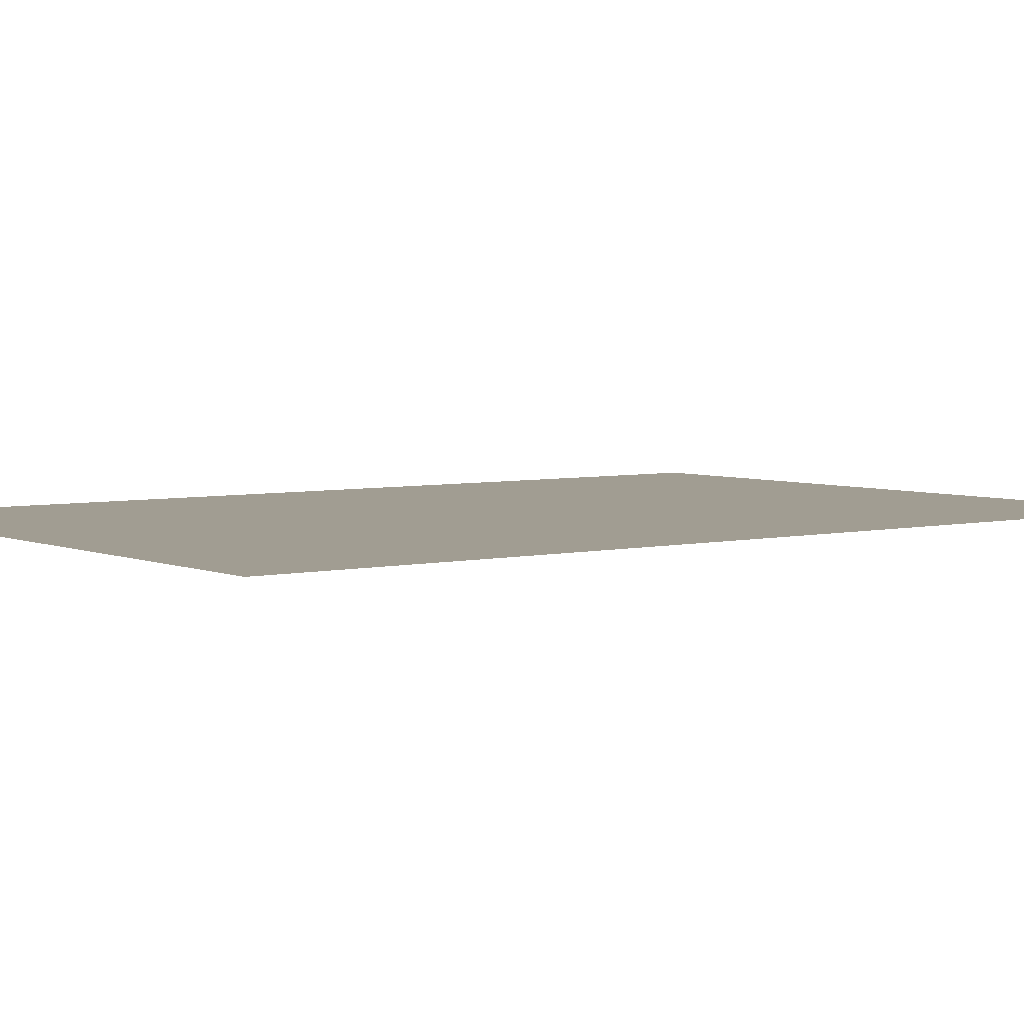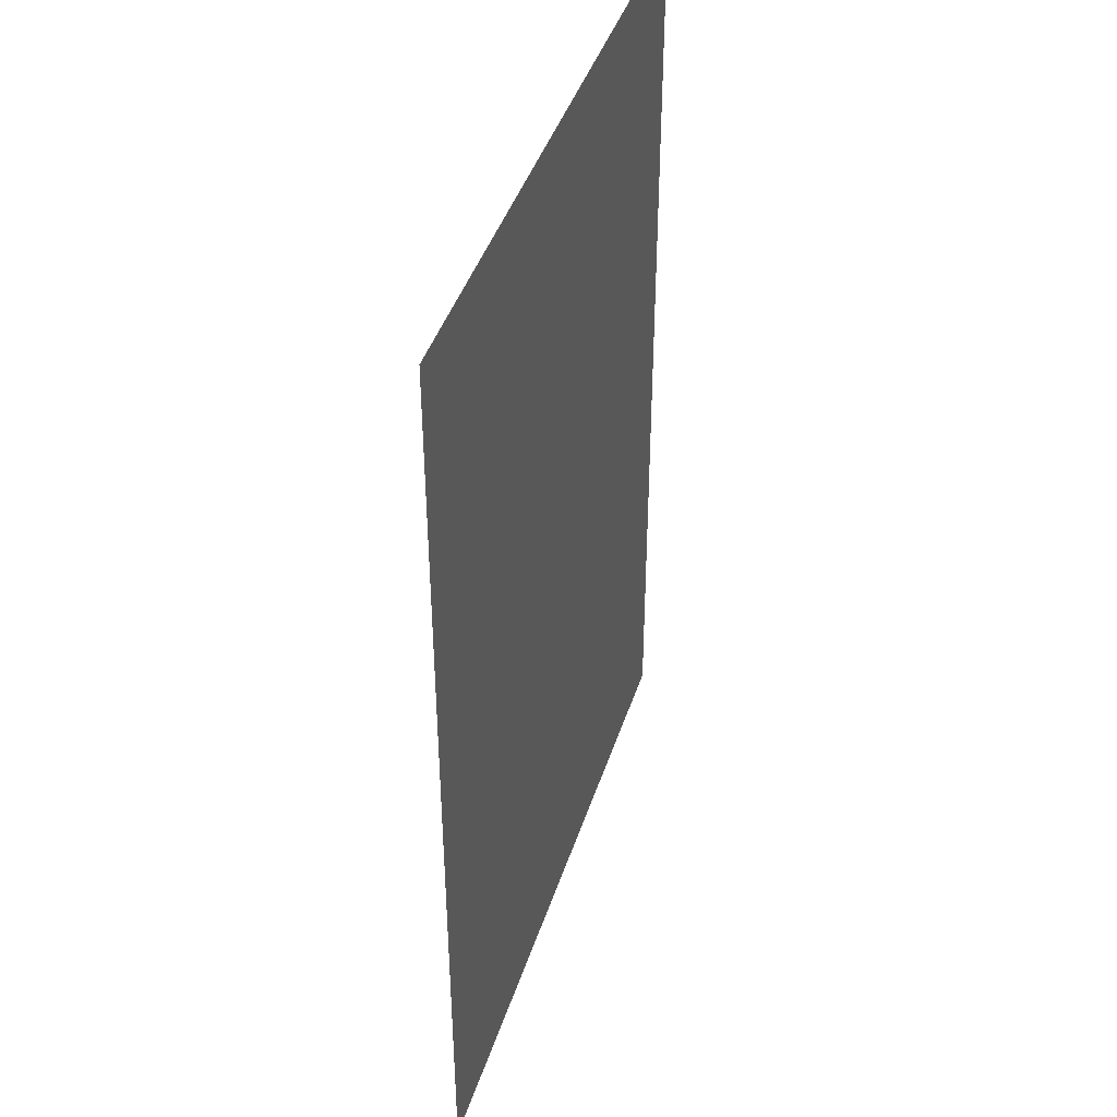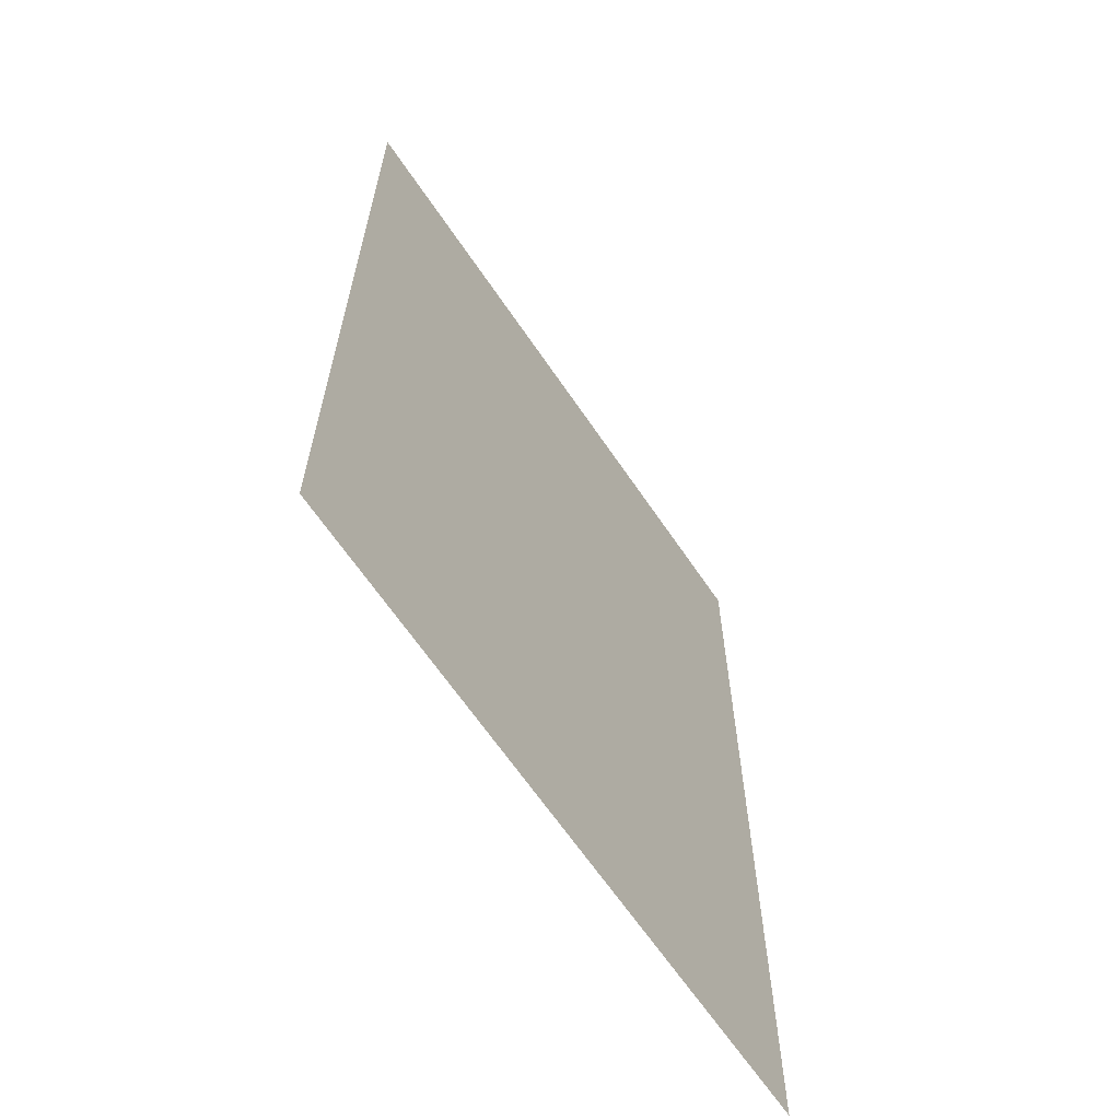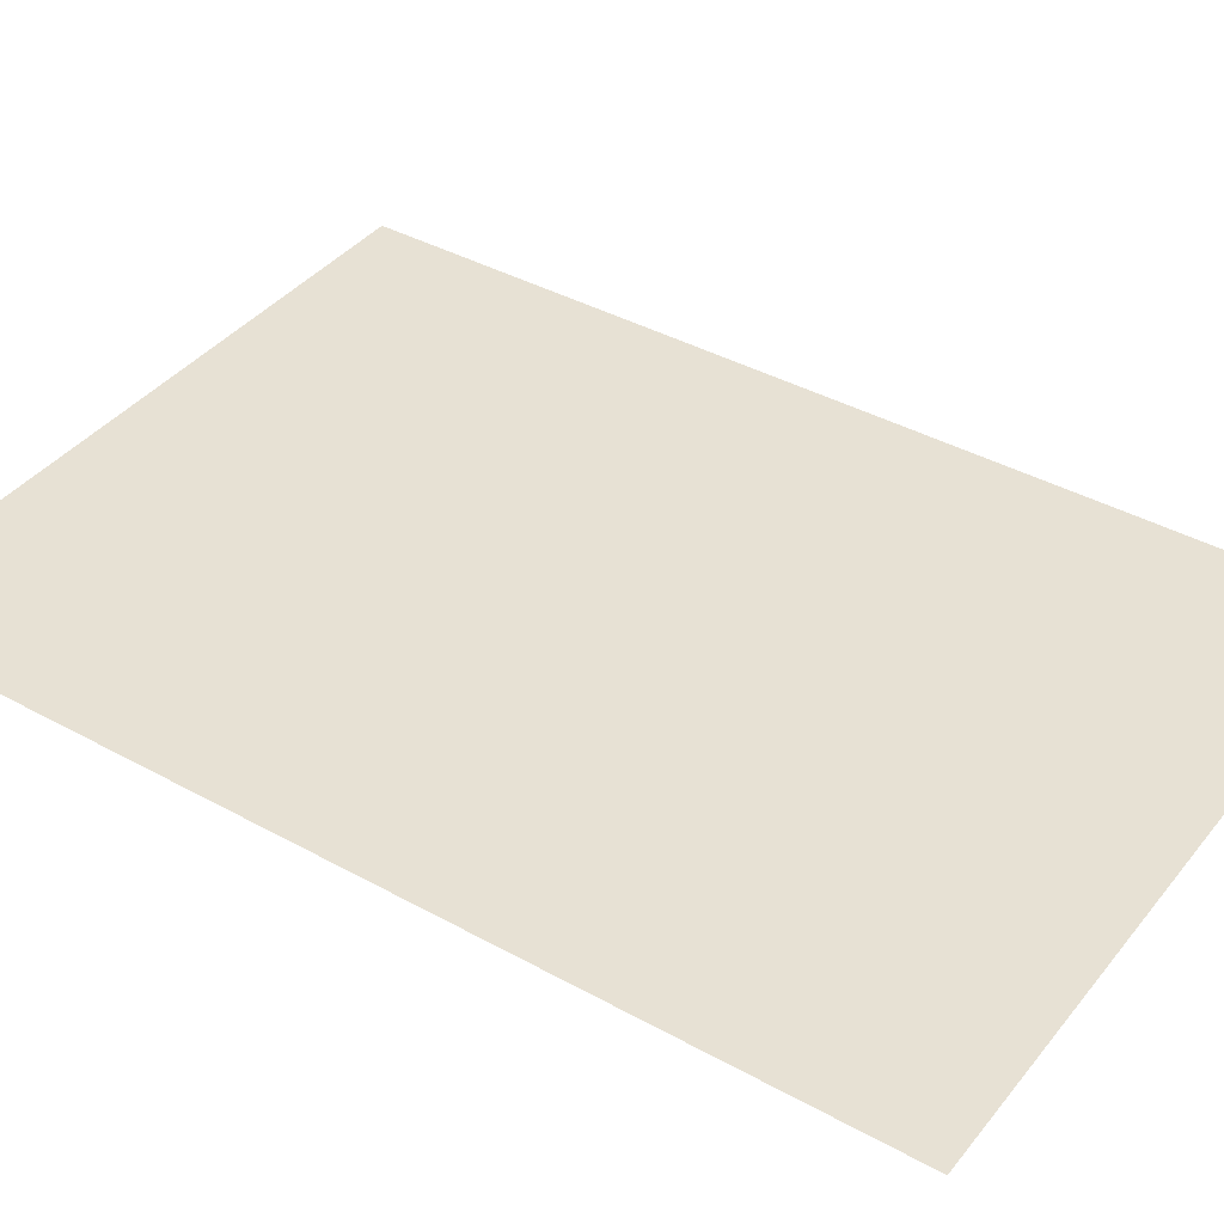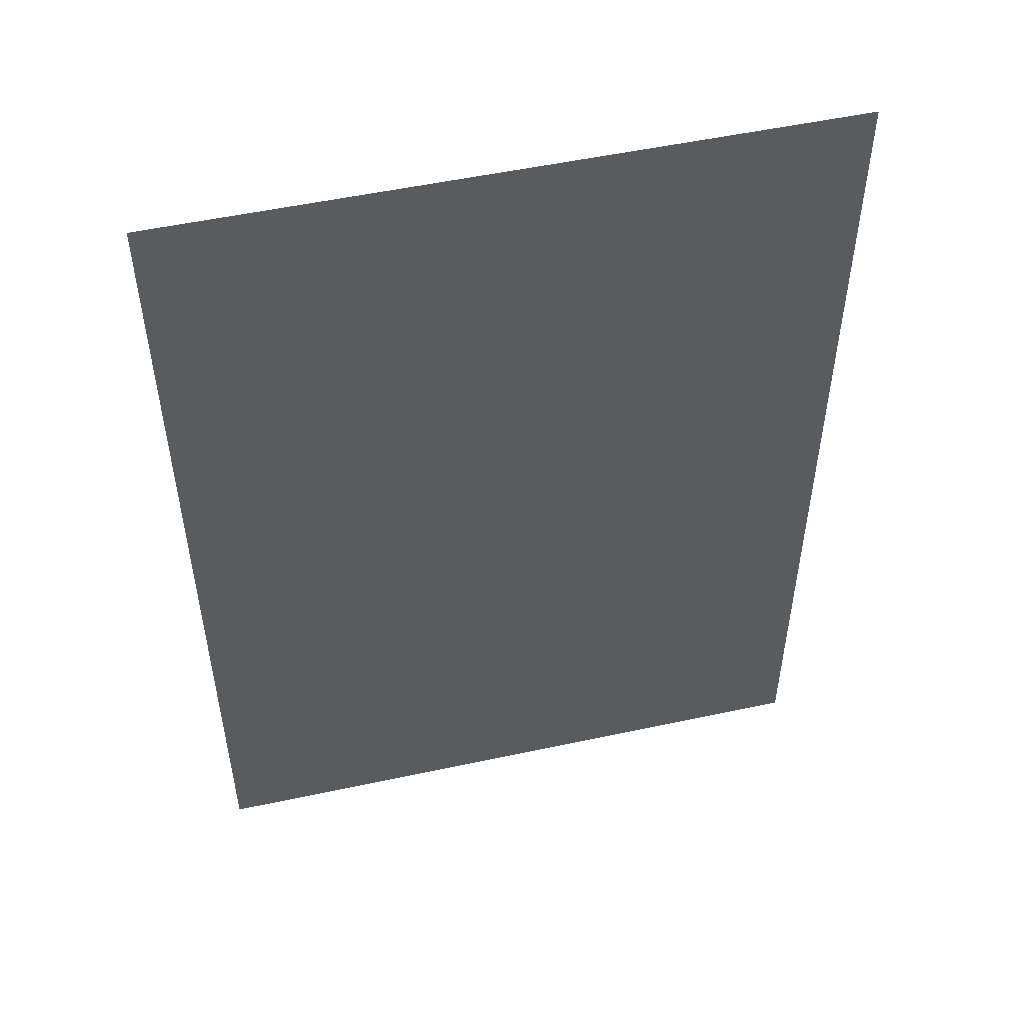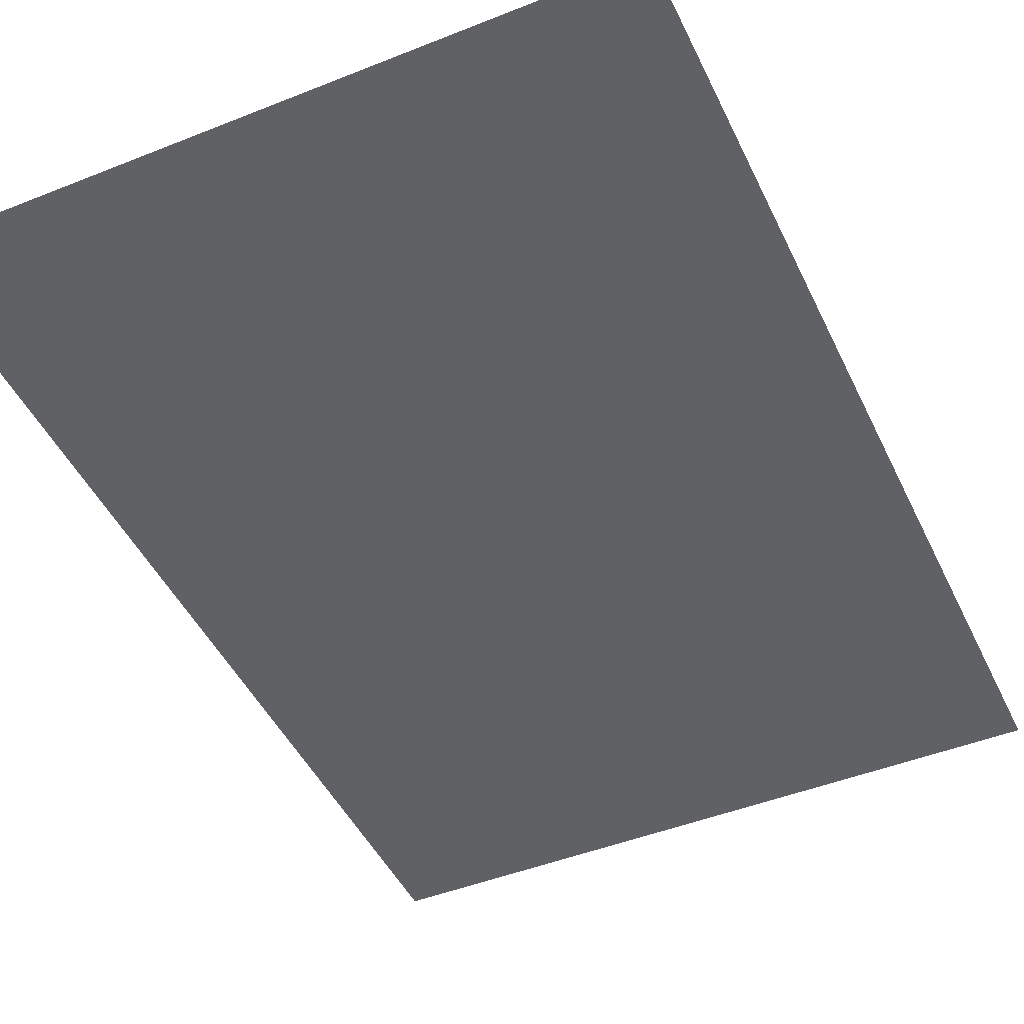
<metadata>
{"format":"obj","ext":"obj","renderer":"f3d","projection":"perspective","resolution":1024,"background":"white","views":[{"elev":4.6,"azim":-127.0,"up":"+Z"},{"elev":42.6,"azim":107.4,"up":"+Y"},{"elev":-65.1,"azim":124.1,"up":"+Y"},{"elev":39.6,"azim":-55.5,"up":"+Z"},{"elev":52.2,"azim":-13.1,"up":"+Y"},{"elev":-46.3,"azim":24.5,"up":"+Z"}]}
</metadata>
<code>
g SeparateMesh_NPC_Casper_Model_Casper_Flyer02
v 0.122 0.1436 0.02291
v 0.05786 0.19 0.02291
v 0.122 0.19 0.02291
v 0.05786 0.1436 0.02291
v 0.122 0.09732 0.02291
v -0.006333 0.19 0.02291
v 0.05786 0.09732 0.02291
v 0.122 0.051 0.02291
v -0.006333 0.1436 0.02291
v -0.07052 0.19 0.02291
v 0.05786 0.051 0.02291
v 0.122 0.004676 0.02291
v -0.07052 0.1436 0.02291
v -0.1347 0.19 0.02291
v -0.1347 0.1436 0.02291
v -0.006333 0.09732 0.02291
v -0.07052 0.09732 0.02291
v -0.1347 0.09732 0.02291
v 0.05786 0.004676 0.02291
v 0.122 -0.04164 0.02291
v -0.006333 0.051 0.02291
v -0.07052 0.051 0.02291
v -0.1347 0.051 0.02291
v 0.05786 -0.04164 0.02291
v 0.122 -0.08796 0.02291
v -0.006333 0.004676 0.02291
v -0.07052 0.004676 0.02291
v -0.1347 0.004676 0.02291
v 0.05786 -0.08796 0.02291
v 0.122 -0.1343 0.02291
v -0.006333 -0.04164 0.02291
v -0.07052 -0.04164 0.02291
v -0.1347 -0.04164 0.02291
v 0.05786 -0.1343 0.02291
v 0.122 -0.1806 0.02291
v 0.05786 -0.1806 0.02291
v -0.006333 -0.08796 0.02291
v -0.07052 -0.08796 0.02291
v -0.1347 -0.08796 0.02291
v -0.006333 -0.1343 0.02291
v -0.006333 -0.1806 0.02291
v -0.07052 -0.1343 0.02291
v -0.1347 -0.1343 0.02291
v -0.07052 -0.1806 0.02291
v -0.1347 -0.1806 0.02291
g SeparateMesh_NPC_Casper_Model_Casper_Flyer02_0
f 3 2 1
f 2 4 1
f 1 4 5
f 4 2 6
f 4 7 5
f 5 7 8
f 9 4 6
f 7 4 9
f 9 6 10
f 7 11 8
f 8 11 12
f 13 9 10
f 13 10 14
f 15 13 14
f 16 7 9
f 16 9 13
f 11 7 16
f 17 13 15
f 17 16 13
f 18 17 15
f 11 19 12
f 12 19 20
f 21 11 16
f 21 16 17
f 19 11 21
f 22 17 18
f 22 21 17
f 23 22 18
f 19 24 20
f 20 24 25
f 26 19 21
f 26 21 22
f 24 19 26
f 27 22 23
f 27 26 22
f 28 27 23
f 24 29 25
f 25 29 30
f 31 24 26
f 31 26 27
f 24 31 29
f 32 27 28
f 32 31 27
f 33 32 28
f 29 34 30
f 30 34 35
f 34 36 35
f 31 37 29
f 31 32 37
f 29 37 34
f 38 32 33
f 32 38 37
f 39 38 33
f 34 40 36
f 37 40 34
f 37 38 40
f 40 41 36
f 42 38 39
f 38 42 40
f 40 42 41
f 43 42 39
f 42 44 41
f 44 42 43
f 45 44 43

</code>
